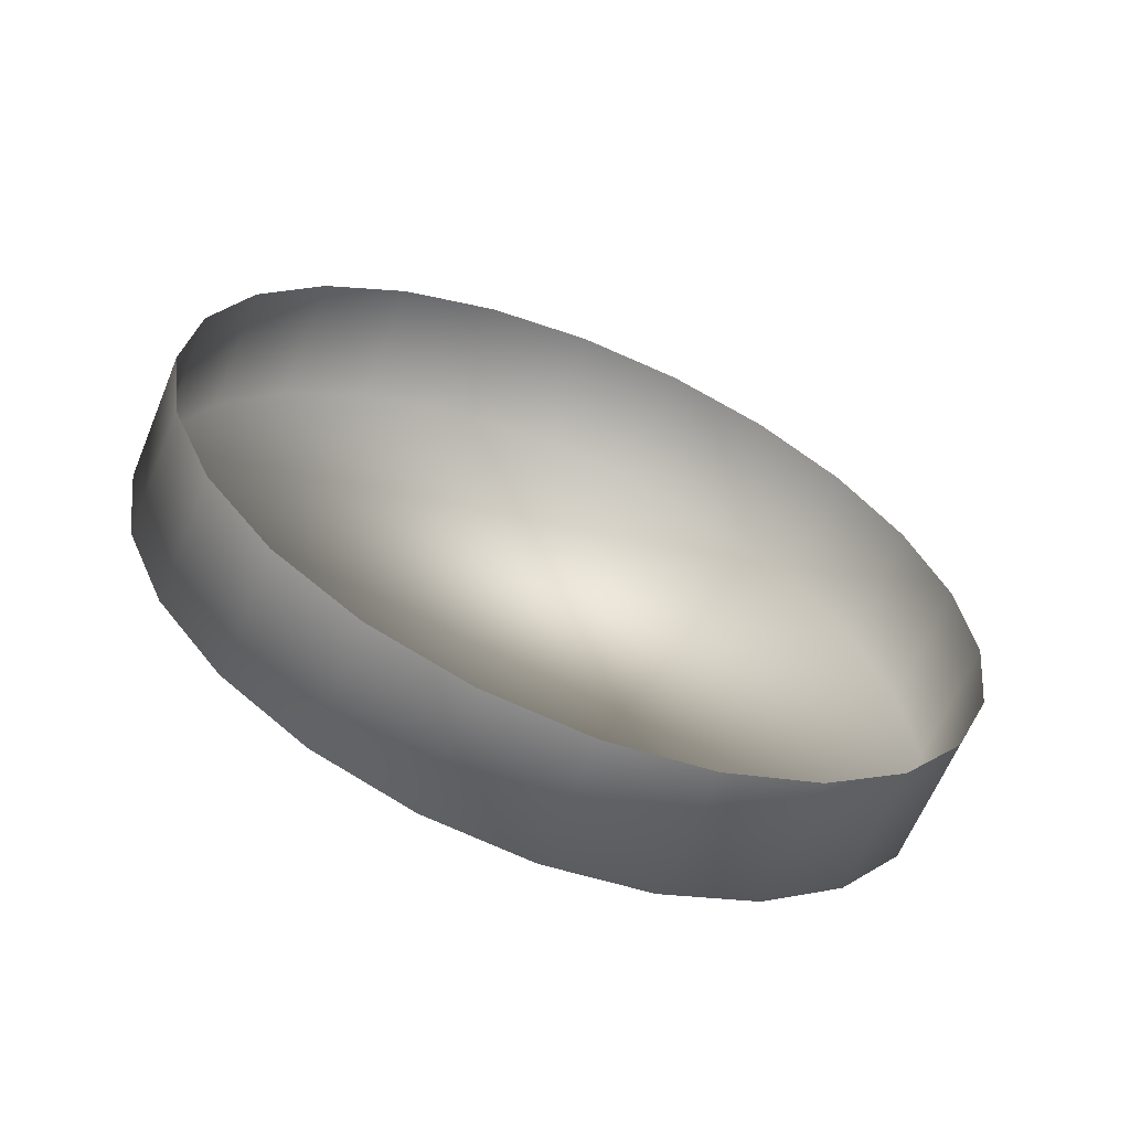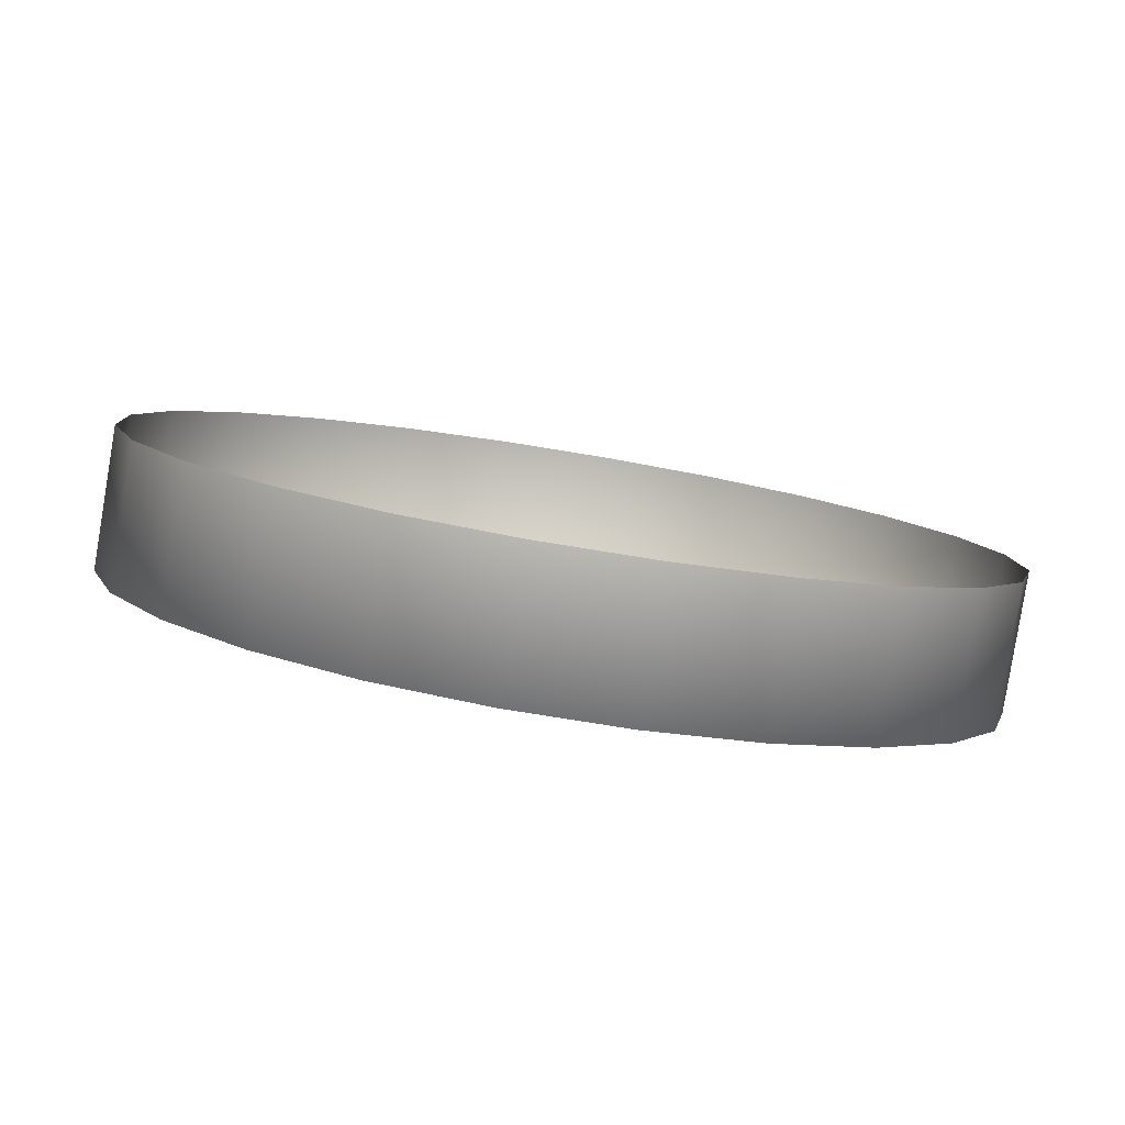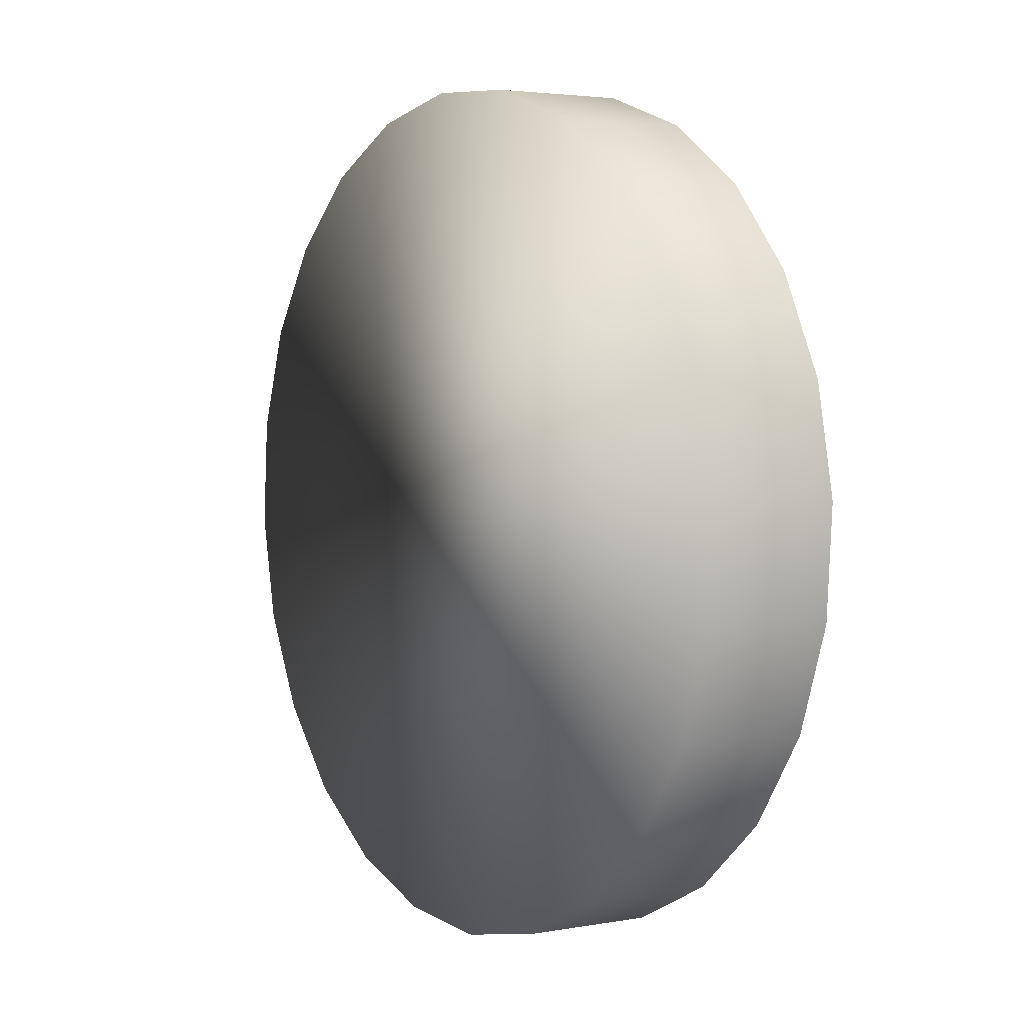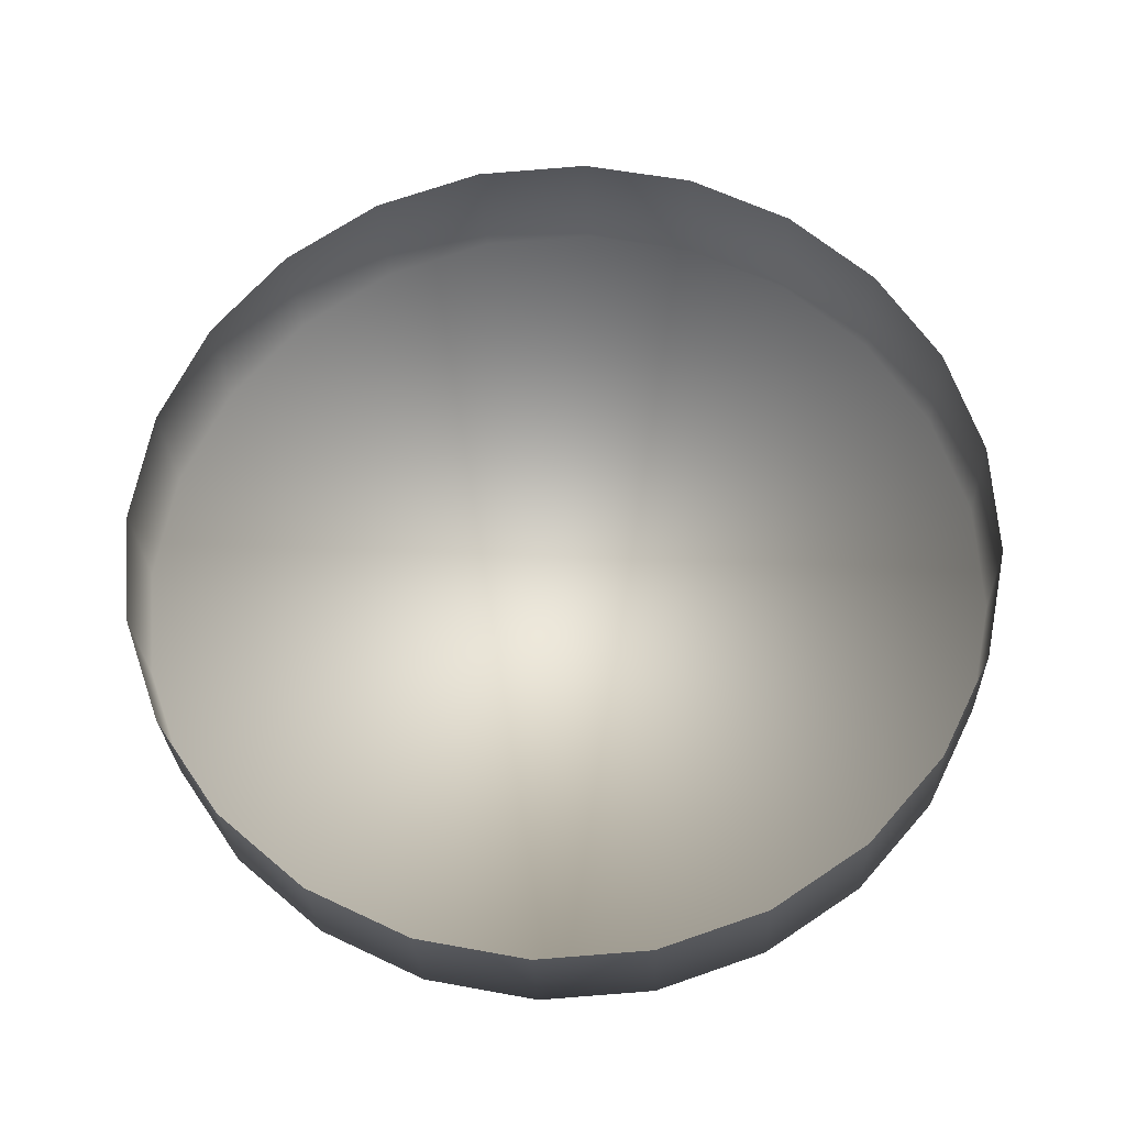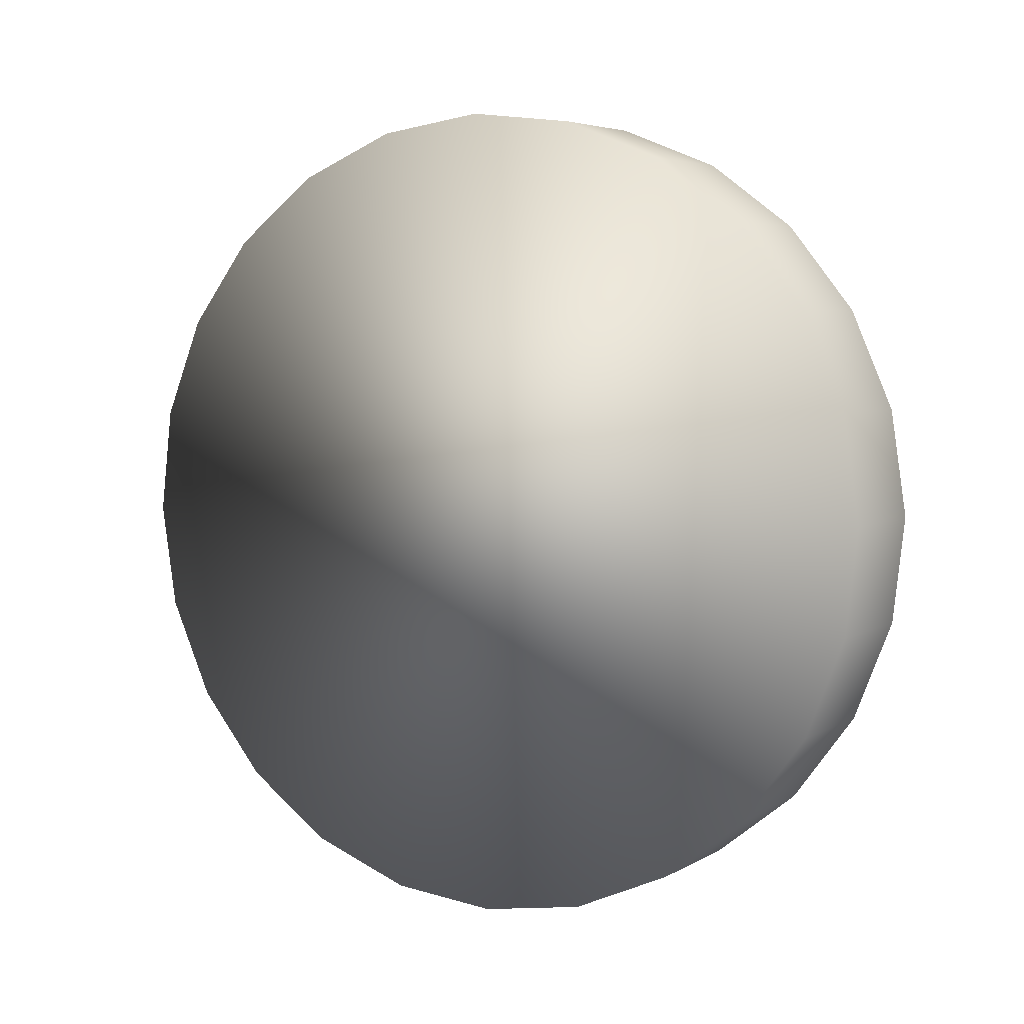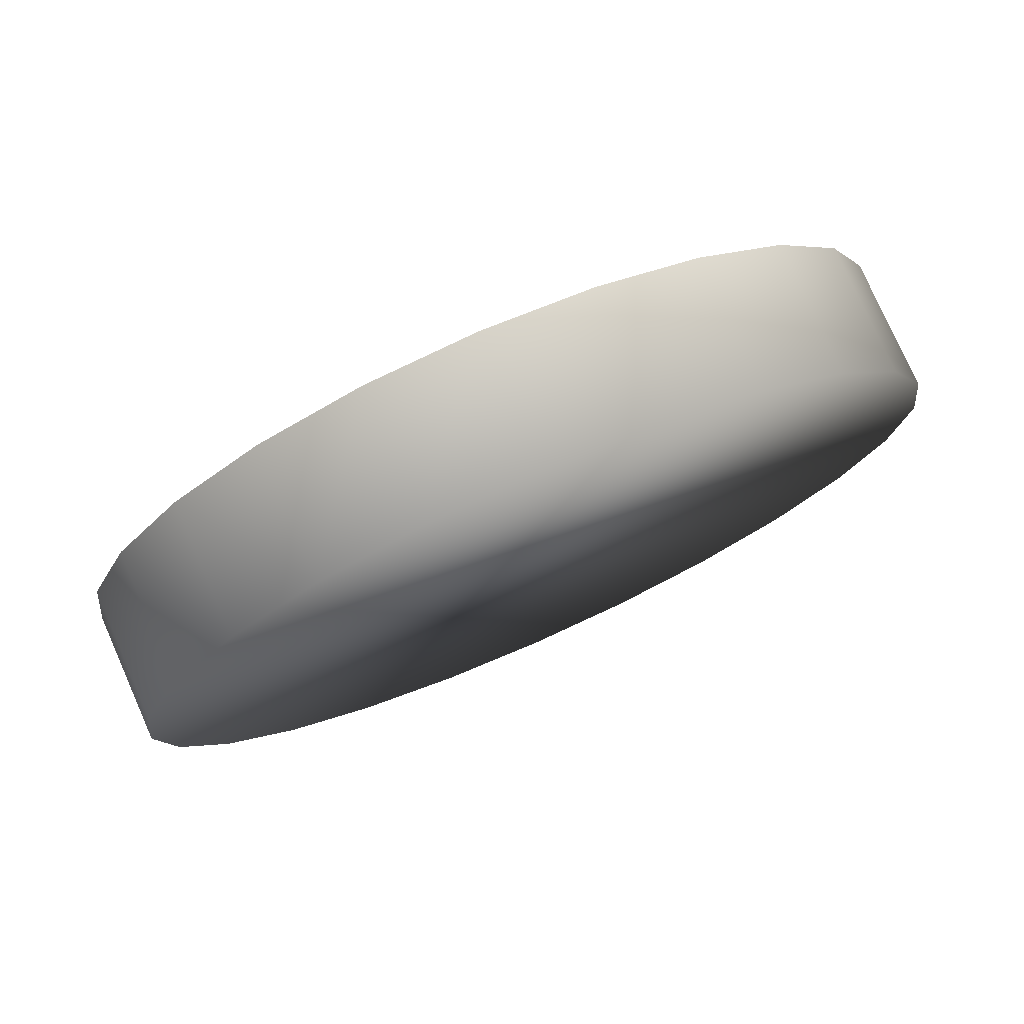
<metadata>
{"format":"obj","ext":"obj","renderer":"f3d","projection":"perspective","resolution":1024,"background":"white","views":[{"elev":7.3,"azim":-49.5,"up":"+Y"},{"elev":66.9,"azim":10.8,"up":"+Z"},{"elev":-64.2,"azim":76.1,"up":"+Z"},{"elev":34.9,"azim":4.0,"up":"+Y"},{"elev":-78.3,"azim":-102.2,"up":"+Y"},{"elev":43.8,"azim":-27.8,"up":"+Z"}]}
</metadata>
<code>
o mesh93/mesh93-geometry#mesh93-geometry
v 0.5141 0.185 -0.4221
v 0.51 0.1796 -0.4233
v 0.5141 0.1804 -0.4248
v 0.51 0.1842 -0.4207
v 0.5141 0.1949 -0.4499
v 0.5176 0.1863 -0.4245
v 0.5057 0.1793 -0.4229
v 0.51 0.1958 -0.4514
v 0.5176 0.1936 -0.4476
v 0.5176 0.1817 -0.4271
v 0.5057 0.1839 -0.4202
v 0.51 0.2004 -0.4487
v 0.5141 0.1995 -0.4473
v 0.5202 0.1835 -0.4301
v 0.5014 0.1796 -0.4233
v 0.5057 0.196 -0.4519
v 0.5057 0.2006 -0.4492
v 0.5176 0.1982 -0.445
v 0.5202 0.1919 -0.4446
v 0.5202 0.1881 -0.4275
v 0.5014 0.1842 -0.4207
v 0.5202 0.1964 -0.442
v 0.5219 0.1855 -0.4336
v 0.5219 0.1898 -0.4411
v 0.4973 0.1804 -0.4248
v 0.5014 0.1958 -0.4514
v 0.5014 0.2004 -0.4487
v 0.5219 0.1944 -0.4385
v 0.5219 0.1901 -0.431
v 0.4973 0.185 -0.4221
v 0.5225 0.1877 -0.4374
v 0.5225 0.1923 -0.4347
v 0.4939 0.1817 -0.4271
v 0.4973 0.1949 -0.4499
v 0.4973 0.1995 -0.4473
v 0.4939 0.1863 -0.4245
v 0.4912 0.1881 -0.4275
v 0.4939 0.1936 -0.4476
v 0.4939 0.1982 -0.445
v 0.4912 0.1835 -0.4301
v 0.4895 0.1901 -0.431
v 0.4912 0.1919 -0.4446
v 0.4895 0.1855 -0.4336
v 0.4912 0.1964 -0.442
v 0.4889 0.1923 -0.4347
v 0.4895 0.1898 -0.4411
v 0.4889 0.1877 -0.4374
v 0.4895 0.1944 -0.4385
f 1 2 3
f 2 1 4
f 3 2 1
f 4 1 2
f 2 5 3
f 3 5 2
f 3 6 1
f 1 6 3
f 4 7 2
f 2 7 4
f 2 8 5
f 5 8 2
f 3 5 9
f 9 5 3
f 6 3 10
f 10 3 6
f 7 4 11
f 11 4 7
f 7 8 2
f 2 8 7
f 12 5 8
f 8 5 12
f 13 9 5
f 5 9 13
f 3 9 10
f 10 9 3
f 14 6 10
f 10 6 14
f 11 15 7
f 7 15 11
f 7 16 8
f 8 16 7
f 5 12 13
f 13 12 5
f 8 17 12
f 12 17 8
f 9 13 18
f 18 13 9
f 10 9 19
f 19 9 10
f 6 14 20
f 20 14 6
f 10 19 14
f 14 19 10
f 15 11 21
f 21 11 15
f 15 16 7
f 7 16 15
f 17 8 16
f 16 8 17
f 22 9 18
f 18 9 22
f 9 22 19
f 19 22 9
f 23 20 14
f 14 20 23
f 14 19 24
f 24 19 14
f 21 25 15
f 15 25 21
f 15 26 16
f 16 26 15
f 16 27 17
f 17 27 16
f 28 19 22
f 22 19 28
f 20 23 29
f 29 23 20
f 14 24 23
f 23 24 14
f 19 28 24
f 24 28 19
f 25 21 30
f 30 21 25
f 25 26 15
f 15 26 25
f 27 16 26
f 26 16 27
f 31 29 23
f 23 29 31
f 23 24 31
f 31 24 23
f 32 24 28
f 28 24 32
f 30 33 25
f 25 33 30
f 25 34 26
f 26 34 25
f 26 35 27
f 27 35 26
f 29 31 32
f 32 31 29
f 24 32 31
f 31 32 24
f 33 30 36
f 36 30 33
f 33 34 25
f 25 34 33
f 35 26 34
f 34 26 35
f 37 33 36
f 36 33 37
f 33 38 34
f 34 38 33
f 34 39 35
f 35 39 34
f 33 37 40
f 40 37 33
f 40 38 33
f 33 38 40
f 39 34 38
f 38 34 39
f 41 40 37
f 37 40 41
f 40 42 38
f 38 42 40
f 42 39 38
f 38 39 42
f 40 41 43
f 43 41 40
f 43 42 40
f 40 42 43
f 39 42 44
f 44 42 39
f 45 43 41
f 41 43 45
f 43 46 42
f 42 46 43
f 46 44 42
f 42 44 46
f 43 45 47
f 47 45 43
f 46 43 47
f 47 43 46
f 44 46 48
f 48 46 44
f 48 47 45
f 45 47 48
f 47 48 46
f 46 48 47

</code>
